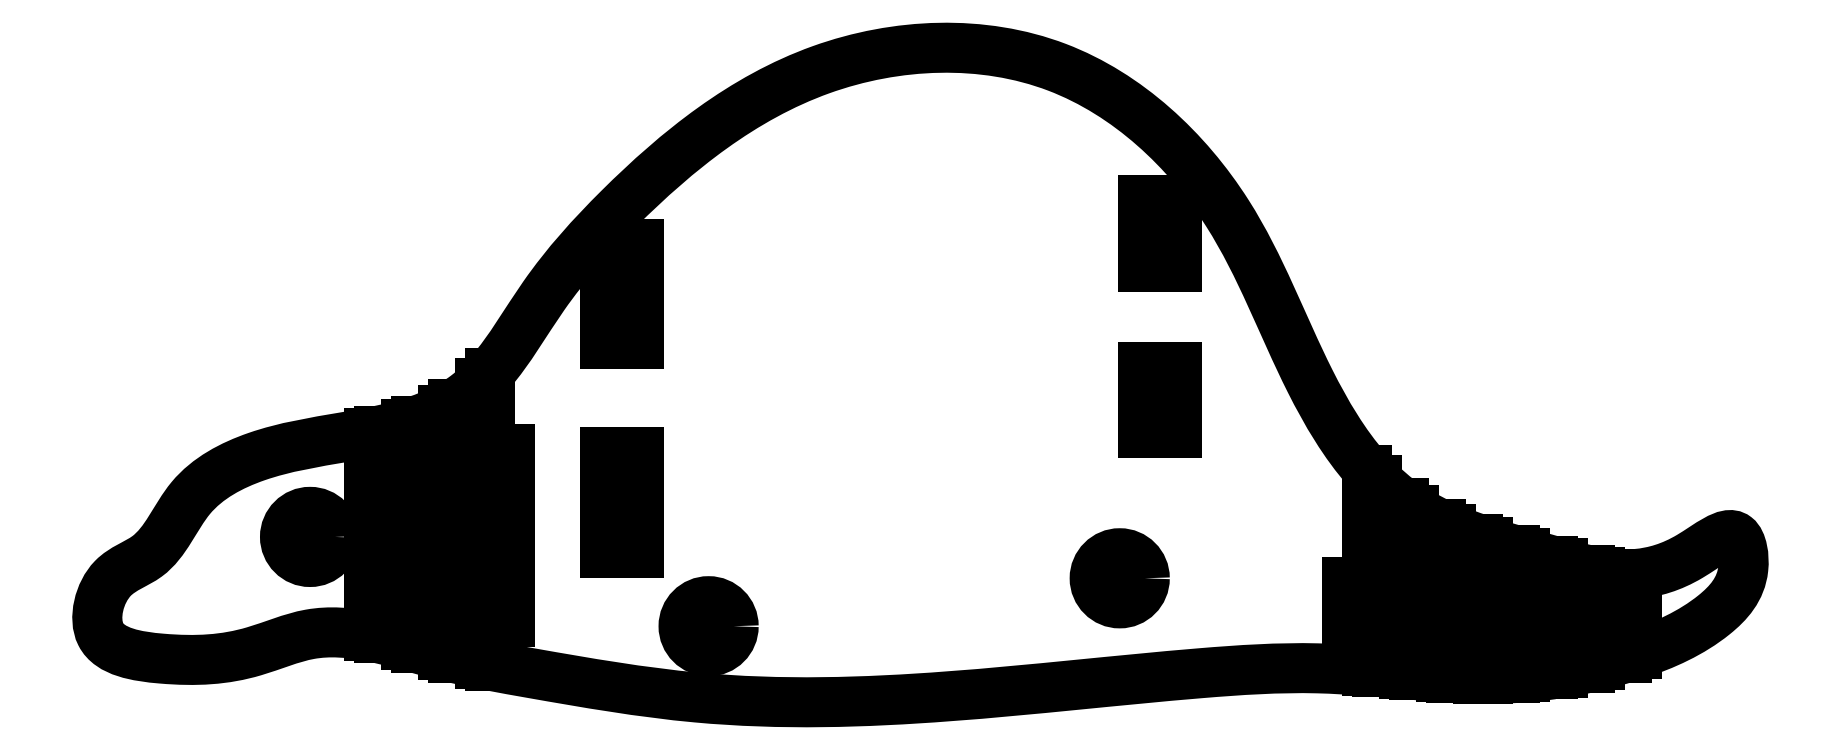
<metadata>
{"format":"dxf","ext":"dxf","renderer":"ezdxf+matplotlib","layout":"modelspace","background":"white","min_lineweight":24,"dpi":150}
</metadata>
<code>
0
SECTION
2
ENTITIES
0
LINE
8
0
10
2.79
20
2.871
30
0
11
2.79
21
2.224
31
0
0
LINE
8
0
10
2.79
20
2.871
30
0
11
2.827
21
2.871
31
0
0
LINE
8
0
10
2.827
20
2.871
30
0
11
2.827
21
2.224
31
0
0
LINE
8
0
10
2.79
20
2.224
30
0
11
2.827
21
2.224
31
0
0
LINE
8
0
10
2.652
20
2.871
30
0
11
2.652
21
2.224
31
0
0
LINE
8
0
10
2.652
20
2.871
30
0
11
2.689
21
2.871
31
0
0
LINE
8
0
10
2.689
20
2.871
30
0
11
2.689
21
2.224
31
0
0
LINE
8
0
10
2.652
20
2.224
30
0
11
2.689
21
2.224
31
0
0
LINE
8
0
10
2.513
20
2.871
30
0
11
2.513
21
2.224
31
0
0
LINE
8
0
10
2.513
20
2.871
30
0
11
2.551
21
2.871
31
0
0
LINE
8
0
10
2.551
20
2.871
30
0
11
2.551
21
2.224
31
0
0
LINE
8
0
10
2.513
20
2.224
30
0
11
2.551
21
2.224
31
0
0
CIRCLE
8
0
10
3.569
20
2.208
30
0
40
0.09375
0
CIRCLE
8
0
10
5.107
20
2.388
30
0
40
0.09375
0
CIRCLE
8
0
10
2.078
20
2.543
30
0
40
0.09375
0
LINE
8
0
10
2.375
20
2.871
30
0
11
2.413
21
2.871
31
0
0
LINE
8
0
10
2.413
20
2.871
30
0
11
2.413
21
2.224
31
0
0
LINE
8
0
10
2.375
20
2.224
30
0
11
2.413
21
2.224
31
0
0
LINE
8
0
10
2.375
20
2.871
30
0
11
2.375
21
2.224
31
0
0
LINE
8
0
10
6.097
20
2.375
30
0
11
6.134
21
2.375
31
0
0
LINE
8
0
10
6.134
20
2.375
30
0
11
6.134
21
2.125
31
0
0
LINE
8
0
10
6.097
20
2.125
30
0
11
6.134
21
2.125
31
0
0
LINE
8
0
10
6.097
20
2.375
30
0
11
6.097
21
2.125
31
0
0
LINE
8
0
10
6.235
20
2.375
30
0
11
6.273
21
2.375
31
0
0
LINE
8
0
10
6.273
20
2.375
30
0
11
6.273
21
2.125
31
0
0
LINE
8
0
10
6.235
20
2.125
30
0
11
6.273
21
2.125
31
0
0
LINE
8
0
10
6.235
20
2.375
30
0
11
6.235
21
2.125
31
0
0
LINE
8
0
10
6.374
20
2.375
30
0
11
6.411
21
2.375
31
0
0
LINE
8
0
10
6.411
20
2.375
30
0
11
6.411
21
2.125
31
0
0
LINE
8
0
10
6.374
20
2.125
30
0
11
6.411
21
2.125
31
0
0
LINE
8
0
10
6.374
20
2.375
30
0
11
6.374
21
2.125
31
0
0
LINE
8
0
10
6.513
20
2.375
30
0
11
6.55
21
2.375
31
0
0
LINE
8
0
10
6.55
20
2.375
30
0
11
6.55
21
2.125
31
0
0
LINE
8
0
10
6.513
20
2.125
30
0
11
6.55
21
2.125
31
0
0
LINE
8
0
10
6.513
20
2.375
30
0
11
6.513
21
2.125
31
0
0
LINE
8
0
10
6.651
20
2.375
30
0
11
6.689
21
2.375
31
0
0
LINE
8
0
10
6.689
20
2.375
30
0
11
6.689
21
2.125
31
0
0
LINE
8
0
10
6.651
20
2.125
30
0
11
6.689
21
2.125
31
0
0
LINE
8
0
10
6.651
20
2.375
30
0
11
6.651
21
2.125
31
0
0
LINE
8
0
10
6.79
20
2.375
30
0
11
6.827
21
2.375
31
0
0
LINE
8
0
10
6.827
20
2.375
30
0
11
6.827
21
2.125
31
0
0
LINE
8
0
10
6.79
20
2.125
30
0
11
6.827
21
2.125
31
0
0
LINE
8
0
10
6.79
20
2.375
30
0
11
6.79
21
2.125
31
0
0
LINE
8
0
10
6.928
20
2.375
30
0
11
6.966
21
2.375
31
0
0
LINE
8
0
10
6.966
20
2.375
30
0
11
6.966
21
2.125
31
0
0
LINE
8
0
10
6.928
20
2.125
30
0
11
6.966
21
2.125
31
0
0
LINE
8
0
10
6.928
20
2.375
30
0
11
6.928
21
2.125
31
0
0
LINE
8
0
10
6.865
20
2.313
30
0
11
6.902
21
2.313
31
0
0
LINE
8
0
10
6.865
20
2.313
30
0
11
6.865
21
2.418
31
0
0
SPLINE
8
0
210
0
220
0
230
1
70
     8
71
     3
72
     8
73
     4
74
     0
42
1e-09
43
1e-08
40
0.4899
40
0.4899
40
0.4899
40
0.4899
40
0.4972
40
0.4972
40
0.4972
40
0.4972
10
6.865
20
2.418
30
0
10
6.831
20
2.425
30
0
10
6.797
20
2.434
30
0
10
6.764
20
2.443
30
0
0
LINE
8
0
10
6.764
20
2.313
30
0
11
6.764
21
2.443
31
0
0
LINE
8
0
10
6.726
20
2.313
30
0
11
6.764
21
2.313
31
0
0
LINE
8
0
10
6.726
20
2.313
30
0
11
6.726
21
2.454
31
0
0
SPLINE
8
0
210
0
220
0
230
1
70
     8
71
     3
72
     9
73
     5
74
     0
42
1e-09
43
1e-08
40
0.4998
40
0.4998
40
0.4998
40
0.4998
40
0.5015
40
0.507
40
0.507
40
0.507
40
0.507
10
6.726
20
2.454
30
0
10
6.718
20
2.456
30
0
10
6.685
20
2.466
30
0
10
6.651
20
2.475
30
0
10
6.625
20
2.483
30
0
0
LINE
8
0
10
6.625
20
2.313
30
0
11
6.625
21
2.483
31
0
0
LINE
8
0
10
6.588
20
2.313
30
0
11
6.625
21
2.313
31
0
0
LINE
8
0
10
6.588
20
2.313
30
0
11
6.588
21
2.493
31
0
0
SPLINE
8
0
210
0
220
0
230
1
70
     8
71
     3
72
     8
73
     4
74
     0
42
1e-09
43
1e-08
40
0.5097
40
0.5097
40
0.5097
40
0.5097
40
0.5169
40
0.5169
40
0.5169
40
0.5169
10
6.588
20
2.493
30
0
10
6.554
20
2.503
30
0
10
6.52
20
2.513
30
0
10
6.486
20
2.524
30
0
0
LINE
8
0
10
6.486
20
2.313
30
0
11
6.486
21
2.524
31
0
0
LINE
8
0
10
6.449
20
2.313
30
0
11
6.486
21
2.313
31
0
0
LINE
8
0
10
6.449
20
2.313
30
0
11
6.449
21
2.536
31
0
0
SPLINE
8
0
210
0
220
0
230
1
70
     8
71
     3
72
     8
73
     4
74
     0
42
1e-09
43
1e-08
40
0.5196
40
0.5196
40
0.5196
40
0.5196
40
0.5271
40
0.5271
40
0.5271
40
0.5271
10
6.449
20
2.536
30
0
10
6.415
20
2.547
30
0
10
6.381
20
2.56
30
0
10
6.348
20
2.574
30
0
0
LINE
8
0
10
6.348
20
2.313
30
0
11
6.348
21
2.574
31
0
0
LINE
8
0
10
6.31
20
2.313
30
0
11
6.348
21
2.313
31
0
0
LINE
8
0
10
6.31
20
2.313
30
0
11
6.31
21
2.59
31
0
0
SPLINE
8
0
210
0
220
0
230
1
70
     8
71
     3
72
     8
73
     4
74
     0
42
1e-09
43
1e-08
40
0.5299
40
0.5299
40
0.5299
40
0.5299
40
0.5381
40
0.5381
40
0.5381
40
0.5381
10
6.31
20
2.59
30
0
10
6.275
20
2.606
30
0
10
6.241
20
2.623
30
0
10
6.209
20
2.643
30
0
0
LINE
8
0
10
6.209
20
2.313
30
0
11
6.209
21
2.643
31
0
0
LINE
8
0
10
6.172
20
2.313
30
0
11
6.209
21
2.313
31
0
0
LINE
8
0
10
6.172
20
2.313
30
0
11
6.172
21
2.668
31
0
0
SPLINE
8
0
210
0
220
0
230
1
70
     8
71
     3
72
     9
73
     5
74
     0
42
1e-09
43
1e-08
40
0.5413
40
0.5413
40
0.5413
40
0.5413
40
0.5426
40
0.5507
40
0.5507
40
0.5507
40
0.5507
10
6.172
20
2.668
30
0
10
6.167
20
2.672
30
0
10
6.131
20
2.697
30
0
10
6.098
20
2.727
30
0
10
6.071
20
2.754
30
0
0
LINE
8
0
10
6.071
20
2.313
30
0
11
6.071
21
2.754
31
0
0
LINE
8
0
10
6.033
20
2.313
30
0
11
6.071
21
2.313
31
0
0
LINE
8
0
10
6.033
20
2.313
30
0
11
6.033
21
2.794
31
0
0
SPLINE
8
0
210
0
220
0
230
1
70
     8
71
     3
72
    14
73
    10
74
     0
42
1e-09
43
1e-08
40
0.5545
40
0.5545
40
0.5545
40
0.5545
40
0.5816
40
0.6305
40
0.6891
40
0.7508
40
0.8148
40
0.845
40
0.869
40
0.869
40
0.869
40
0.869
10
6.033
20
2.794
30
0
10
5.948
20
2.89
30
0
10
5.755
20
3.218
30
0
10
5.545
20
3.816
30
0
10
4.903
20
4.418
30
0
10
3.935
20
4.377
30
0
10
3.335
20
3.893
30
0
10
2.96
20
3.48
30
0
10
2.827
20
3.243
30
0
10
2.752
20
3.157
30
0
0
LINE
8
0
10
2.752
20
3.157
30
0
11
2.752
21
2.657
31
0
0
LINE
8
0
10
2.715
20
2.657
30
0
11
2.752
21
2.657
31
0
0
LINE
8
0
10
2.715
20
3.117
30
0
11
2.715
21
2.657
31
0
0
SPLINE
8
0
210
0
220
0
230
1
70
     8
71
     3
72
     9
73
     5
74
     0
42
1e-09
43
1e-08
40
0.8729
40
0.8729
40
0.8729
40
0.8729
40
0.8781
40
0.8821
40
0.8821
40
0.8821
40
0.8821
10
2.715
20
3.117
30
0
10
2.698
20
3.1
30
0
10
2.666
20
3.072
30
0
10
2.63
20
3.049
30
0
10
2.614
20
3.039
30
0
0
LINE
8
0
10
2.614
20
3.039
30
0
11
2.614
21
2.657
31
0
0
LINE
8
0
10
2.577
20
2.657
30
0
11
2.614
21
2.657
31
0
0
LINE
8
0
10
2.577
20
3.019
30
0
11
2.577
21
2.657
31
0
0
SPLINE
8
0
210
0
220
0
230
1
70
     8
71
     3
72
     8
73
     4
74
     0
42
1e-09
43
1e-08
40
0.8852
40
0.8852
40
0.8852
40
0.8852
40
0.8928
40
0.8928
40
0.8928
40
0.8928
10
2.577
20
3.019
30
0
10
2.545
20
3.003
30
0
10
2.511
20
2.989
30
0
10
2.476
20
2.978
30
0
0
LINE
8
0
10
2.476
20
2.978
30
0
11
2.476
21
2.657
31
0
0
LINE
8
0
10
2.438
20
2.657
30
0
11
2.476
21
2.657
31
0
0
LINE
8
0
10
2.438
20
2.966
30
0
11
2.438
21
2.657
31
0
0
SPLINE
8
0
210
0
220
0
230
1
70
     8
71
     3
72
     8
73
     4
74
     0
42
1e-09
43
1e-08
40
0.8955
40
0.8955
40
0.8955
40
0.8955
40
0.9026
40
0.9026
40
0.9026
40
0.9026
10
2.438
20
2.966
30
0
10
2.405
20
2.956
30
0
10
2.372
20
2.948
30
0
10
2.338
20
2.941
30
0
0
LINE
8
0
10
2.338
20
2.941
30
0
11
2.338
21
2.657
31
0
0
LINE
8
0
10
2.3
20
2.657
30
0
11
2.338
21
2.657
31
0
0
LINE
8
0
10
2.3
20
2.933
30
0
11
2.3
21
2.657
31
0
0
SPLINE
8
0
210
0
220
0
230
1
70
     8
71
     3
72
    19
73
    15
74
     0
42
1e-09
43
1e-08
40
0.9052
40
0.9052
40
0.9052
40
0.9052
40
0.9117
40
0.9351
40
0.9554
40
0.9745
40
0.985
40
1
40
1
40
1
40
1.017
40
1.041
40
1.057
40
1.072
40
1.072
40
1.072
40
1.072
10
2.3
20
2.933
30
0
10
2.269
20
2.927
30
0
10
2.123
20
2.901
30
0
10
1.891
20
2.866
30
0
10
1.609
20
2.719
30
0
10
1.521
20
2.469
30
0
10
1.306
20
2.404
30
0
10
1.266
20
2.237
30
0
10
1.296
20
2.178
30
0
10
1.329
20
2.111
30
0
10
1.577
20
2.072
30
0
10
1.828
20
2.086
30
0
10
2.079
20
2.197
30
0
10
2.226
20
2.185
30
0
10
2.3
20
2.171
30
0
0
LINE
8
0
10
2.3
20
2.476
30
0
11
2.3
21
2.171
31
0
0
LINE
8
0
10
2.3
20
2.476
30
0
11
2.338
21
2.476
31
0
0
LINE
8
0
10
2.338
20
2.476
30
0
11
2.338
21
2.163
31
0
0
SPLINE
8
0
210
0
220
0
230
1
70
     8
71
     3
72
     8
73
     4
74
     0
42
1e-09
43
1e-08
40
0.07501
40
0.07501
40
0.07501
40
0.07501
40
0.08209
40
0.08209
40
0.08209
40
0.08209
10
2.338
20
2.163
30
0
10
2.371
20
2.155
30
0
10
2.405
20
2.146
30
0
10
2.438
20
2.137
30
0
0
LINE
8
0
10
2.438
20
2.476
30
0
11
2.438
21
2.137
31
0
0
LINE
8
0
10
2.438
20
2.476
30
0
11
2.476
21
2.476
31
0
0
LINE
8
0
10
2.476
20
2.476
30
0
11
2.476
21
2.126
31
0
0
SPLINE
8
0
210
0
220
0
230
1
70
     8
71
     3
72
     9
73
     5
74
     0
42
1e-09
43
1e-08
40
0.08472
40
0.08472
40
0.08472
40
0.08472
40
0.09008
40
0.09184
40
0.09184
40
0.09184
40
0.09184
10
2.476
20
2.126
30
0
10
2.501
20
2.119
30
0
10
2.535
20
2.11
30
0
10
2.568
20
2.101
30
0
10
2.577
20
2.099
30
0
0
LINE
8
0
10
2.577
20
2.476
30
0
11
2.577
21
2.099
31
0
0
LINE
8
0
10
2.577
20
2.476
30
0
11
2.614
21
2.476
31
0
0
LINE
8
0
10
2.614
20
2.476
30
0
11
2.614
21
2.09
31
0
0
SPLINE
8
0
210
0
220
0
230
1
70
     8
71
     3
72
     8
73
     4
74
     0
42
1e-09
43
1e-08
40
0.0945
40
0.0945
40
0.0945
40
0.0945
40
0.1017
40
0.1017
40
0.1017
40
0.1017
10
2.614
20
2.09
30
0
10
2.648
20
2.082
30
0
10
2.681
20
2.075
30
0
10
2.715
20
2.068
30
0
0
LINE
8
0
10
2.715
20
2.476
30
0
11
2.715
21
2.068
31
0
0
LINE
8
0
10
2.715
20
2.476
30
0
11
2.752
21
2.476
31
0
0
LINE
8
0
10
2.752
20
2.476
30
0
11
2.752
21
2.061
31
0
0
SPLINE
8
0
210
0
220
0
230
1
70
     8
71
     3
72
    12
73
     8
74
     0
42
1e-09
43
1e-08
40
0.1044
40
0.1044
40
0.1044
40
0.1044
40
0.1154
40
0.1591
40
0.2908
40
0.3214
40
0.3344
40
0.3344
40
0.3344
40
0.3344
10
2.752
20
2.061
30
0
10
2.804
20
2.051
30
0
10
3.059
20
2.006
30
0
10
3.943
20
1.852
30
0
10
4.928
20
2.003
30
0
10
5.763
20
2.059
30
0
10
5.971
20
2.046
30
0
10
6.033
20
2.041
30
0
0
LINE
8
0
10
6.033
20
2.188
30
0
11
6.033
21
2.041
31
0
0
LINE
8
0
10
6.033
20
2.188
30
0
11
6.071
21
2.188
31
0
0
LINE
8
0
10
6.071
20
2.188
30
0
11
6.071
21
2.038
31
0
0
SPLINE
8
0
210
0
220
0
230
1
70
     8
71
     3
72
     8
73
     4
74
     0
42
1e-09
43
1e-08
40
0.337
40
0.337
40
0.337
40
0.337
40
0.3441
40
0.3441
40
0.3441
40
0.3441
10
6.071
20
2.038
30
0
10
6.104
20
2.035
30
0
10
6.138
20
2.032
30
0
10
6.172
20
2.029
30
0
0
LINE
8
0
10
6.172
20
2.188
30
0
11
6.172
21
2.029
31
0
0
LINE
8
0
10
6.172
20
2.188
30
0
11
6.209
21
2.188
31
0
0
LINE
8
0
10
6.209
20
2.188
30
0
11
6.209
21
2.026
31
0
0
SPLINE
8
0
210
0
220
0
230
1
70
     8
71
     3
72
     8
73
     4
74
     0
42
1e-09
43
1e-08
40
0.3467
40
0.3467
40
0.3467
40
0.3467
40
0.3537
40
0.3537
40
0.3537
40
0.3537
10
6.209
20
2.026
30
0
10
6.243
20
2.023
30
0
10
6.277
20
2.021
30
0
10
6.31
20
2.019
30
0
0
LINE
8
0
10
6.31
20
2.188
30
0
11
6.31
21
2.019
31
0
0
LINE
8
0
10
6.31
20
2.188
30
0
11
6.348
21
2.188
31
0
0
LINE
8
0
10
6.348
20
2.188
30
0
11
6.348
21
2.016
31
0
0
SPLINE
8
0
210
0
220
0
230
1
70
     8
71
     3
72
     8
73
     4
74
     0
42
1e-09
43
1e-08
40
0.3564
40
0.3564
40
0.3564
40
0.3564
40
0.3634
40
0.3634
40
0.3634
40
0.3634
10
6.348
20
2.016
30
0
10
6.382
20
2.015
30
0
10
6.415
20
2.013
30
0
10
6.449
20
2.013
30
0
0
LINE
8
0
10
6.449
20
2.188
30
0
11
6.449
21
2.013
31
0
0
LINE
8
0
10
6.449
20
2.188
30
0
11
6.486
21
2.188
31
0
0
LINE
8
0
10
6.486
20
2.188
30
0
11
6.486
21
2.012
31
0
0
SPLINE
8
0
210
0
220
0
230
1
70
     8
71
     3
72
     9
73
     5
74
     0
42
1e-09
43
1e-08
40
0.3661
40
0.3661
40
0.3661
40
0.3661
40
0.3729
40
0.3732
40
0.3732
40
0.3732
40
0.3732
10
6.486
20
2.012
30
0
10
6.519
20
2.012
30
0
10
6.553
20
2.013
30
0
10
6.586
20
2.015
30
0
10
6.588
20
2.015
30
0
0
LINE
8
0
10
6.588
20
2.188
30
0
11
6.588
21
2.015
31
0
0
LINE
8
0
10
6.588
20
2.188
30
0
11
6.625
21
2.188
31
0
0
LINE
8
0
10
6.625
20
2.188
30
0
11
6.625
21
2.017
31
0
0
SPLINE
8
0
210
0
220
0
230
1
70
     8
71
     3
72
     8
73
     4
74
     0
42
1e-09
43
1e-08
40
0.3758
40
0.3758
40
0.3758
40
0.3758
40
0.3829
40
0.3829
40
0.3829
40
0.3829
10
6.625
20
2.017
30
0
10
6.659
20
2.02
30
0
10
6.693
20
2.024
30
0
10
6.726
20
2.028
30
0
0
LINE
8
0
10
6.726
20
2.188
30
0
11
6.726
21
2.028
31
0
0
LINE
8
0
10
6.726
20
2.188
30
0
11
6.764
21
2.188
31
0
0
LINE
8
0
10
6.764
20
2.188
30
0
11
6.764
21
2.034
31
0
0
SPLINE
8
0
210
0
220
0
230
1
70
     8
71
     3
72
     8
73
     4
74
     0
42
1e-09
43
1e-08
40
0.3855
40
0.3855
40
0.3855
40
0.3855
40
0.3927
40
0.3927
40
0.3927
40
0.3927
10
6.764
20
2.034
30
0
10
6.798
20
2.04
30
0
10
6.831
20
2.046
30
0
10
6.865
20
2.054
30
0
0
LINE
8
0
10
6.865
20
2.188
30
0
11
6.865
21
2.054
31
0
0
LINE
8
0
10
6.865
20
2.188
30
0
11
6.902
21
2.188
31
0
0
LINE
8
0
10
6.902
20
2.188
30
0
11
6.902
21
2.063
31
0
0
SPLINE
8
0
210
0
220
0
230
1
70
     8
71
     3
72
     8
73
     4
74
     0
42
1e-09
43
1e-08
40
0.3954
40
0.3954
40
0.3954
40
0.3954
40
0.4027
40
0.4027
40
0.4027
40
0.4027
10
6.902
20
2.063
30
0
10
6.936
20
2.071
30
0
10
6.97
20
2.081
30
0
10
7.003
20
2.091
30
0
0
LINE
8
0
10
7.003
20
2.188
30
0
11
7.003
21
2.091
31
0
0
LINE
8
0
10
7.003
20
2.188
30
0
11
7.041
21
2.188
31
0
0
LINE
8
0
10
7.041
20
2.188
30
0
11
7.041
21
2.103
31
0
0
SPLINE
8
0
210
0
220
0
230
1
70
     8
71
     3
72
    12
73
     8
74
     0
42
1e-09
43
1e-08
40
0.4054
40
0.4054
40
0.4054
40
0.4054
40
0.4281
40
0.4424
40
0.4509
40
0.464
40
0.4774
40
0.4774
40
0.4774
40
0.4774
10
7.041
20
2.103
30
0
10
7.145
20
2.138
30
0
10
7.309
20
2.211
30
0
10
7.46
20
2.378
30
0
10
7.422
20
2.609
30
0
10
7.235
20
2.448
30
0
10
7.105
20
2.41
30
0
10
7.041
20
2.404
30
0
0
LINE
8
0
10
7.041
20
2.313
30
0
11
7.041
21
2.404
31
0
0
LINE
8
0
10
7.003
20
2.313
30
0
11
7.041
21
2.313
31
0
0
LINE
8
0
10
7.003
20
2.313
30
0
11
7.003
21
2.402
31
0
0
SPLINE
8
0
210
0
220
0
230
1
70
     8
71
     3
72
     8
73
     4
74
     0
42
1e-09
43
1e-08
40
0.48
40
0.48
40
0.48
40
0.48
40
0.4872
40
0.4872
40
0.4872
40
0.4872
10
7.003
20
2.402
30
0
10
6.969
20
2.402
30
0
10
6.936
20
2.405
30
0
10
6.902
20
2.411
30
0
0
LINE
8
0
10
6.902
20
2.313
30
0
11
6.902
21
2.411
31
0
0
LINE
8
0
10
5.958
20
2.375
30
0
11
5.958
21
2.125
31
0
0
LINE
8
0
10
5.958
20
2.375
30
0
11
5.996
21
2.375
31
0
0
LINE
8
0
10
5.996
20
2.375
30
0
11
5.996
21
2.125
31
0
0
LINE
8
0
10
5.958
20
2.125
30
0
11
5.996
21
2.125
31
0
0
LINE
8
0
10
5.32
20
2.93
30
0
11
5.32
21
3.18
31
0
0
LINE
8
0
10
5.32
20
2.93
30
0
11
5.195
21
2.93
31
0
0
LINE
8
0
10
5.195
20
2.93
30
0
11
5.195
21
3.18
31
0
0
LINE
8
0
10
5.32
20
3.18
30
0
11
5.195
21
3.18
31
0
0
LINE
8
0
10
5.195
20
3.551
30
0
11
5.32
21
3.551
31
0
0
LINE
8
0
10
5.195
20
3.551
30
0
11
5.195
21
3.801
31
0
0
LINE
8
0
10
5.32
20
3.801
30
0
11
5.195
21
3.801
31
0
0
LINE
8
0
10
5.32
20
3.551
30
0
11
5.32
21
3.801
31
0
0
LINE
8
0
10
3.308
20
2.484
30
0
11
3.308
21
2.859
31
0
0
LINE
8
0
10
3.308
20
2.484
30
0
11
3.183
21
2.484
31
0
0
LINE
8
0
10
3.183
20
2.484
30
0
11
3.183
21
2.859
31
0
0
LINE
8
0
10
3.308
20
2.859
30
0
11
3.183
21
2.859
31
0
0
LINE
8
0
10
3.183
20
3.264
30
0
11
3.308
21
3.264
31
0
0
LINE
8
0
10
3.183
20
3.264
30
0
11
3.183
21
3.639
31
0
0
LINE
8
0
10
3.308
20
3.639
30
0
11
3.183
21
3.639
31
0
0
LINE
8
0
10
3.308
20
3.264
30
0
11
3.308
21
3.639
31
0
0
ENDSEC
0
EOF

</code>
